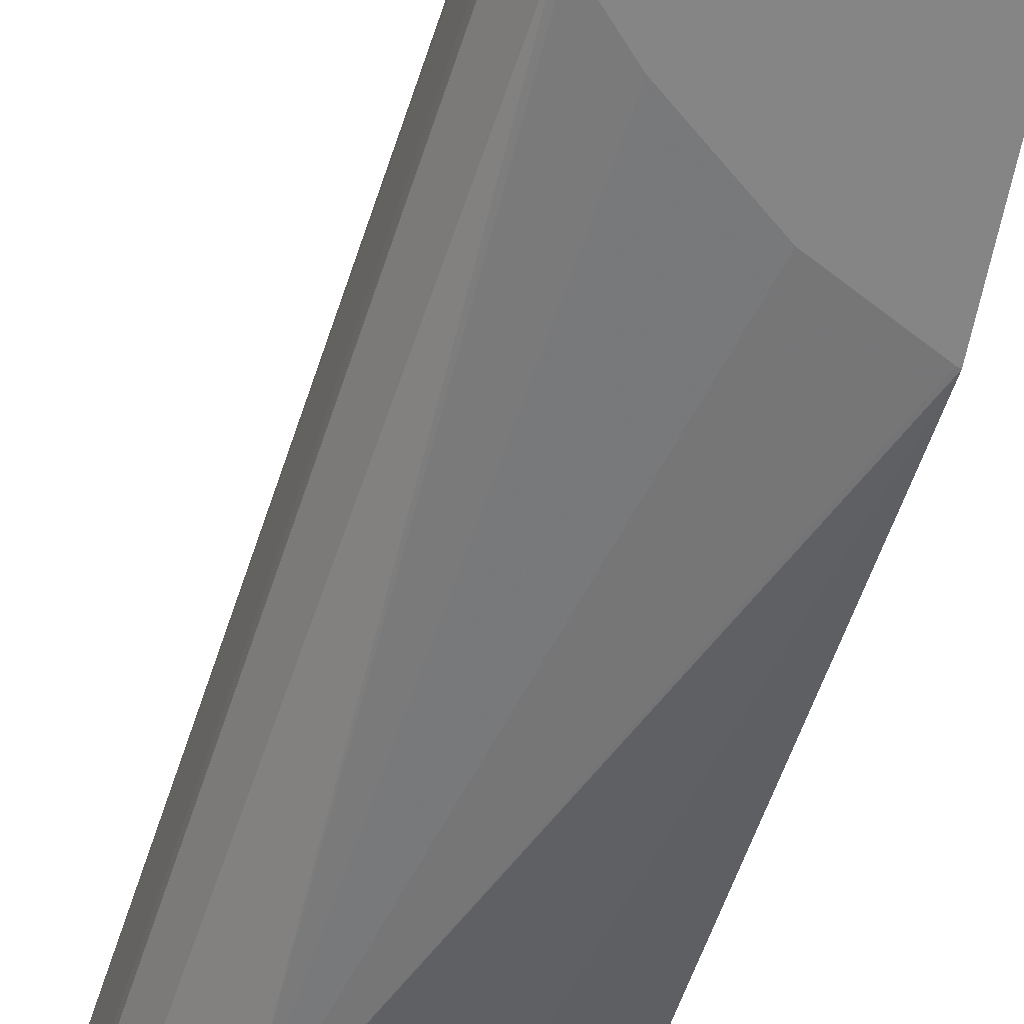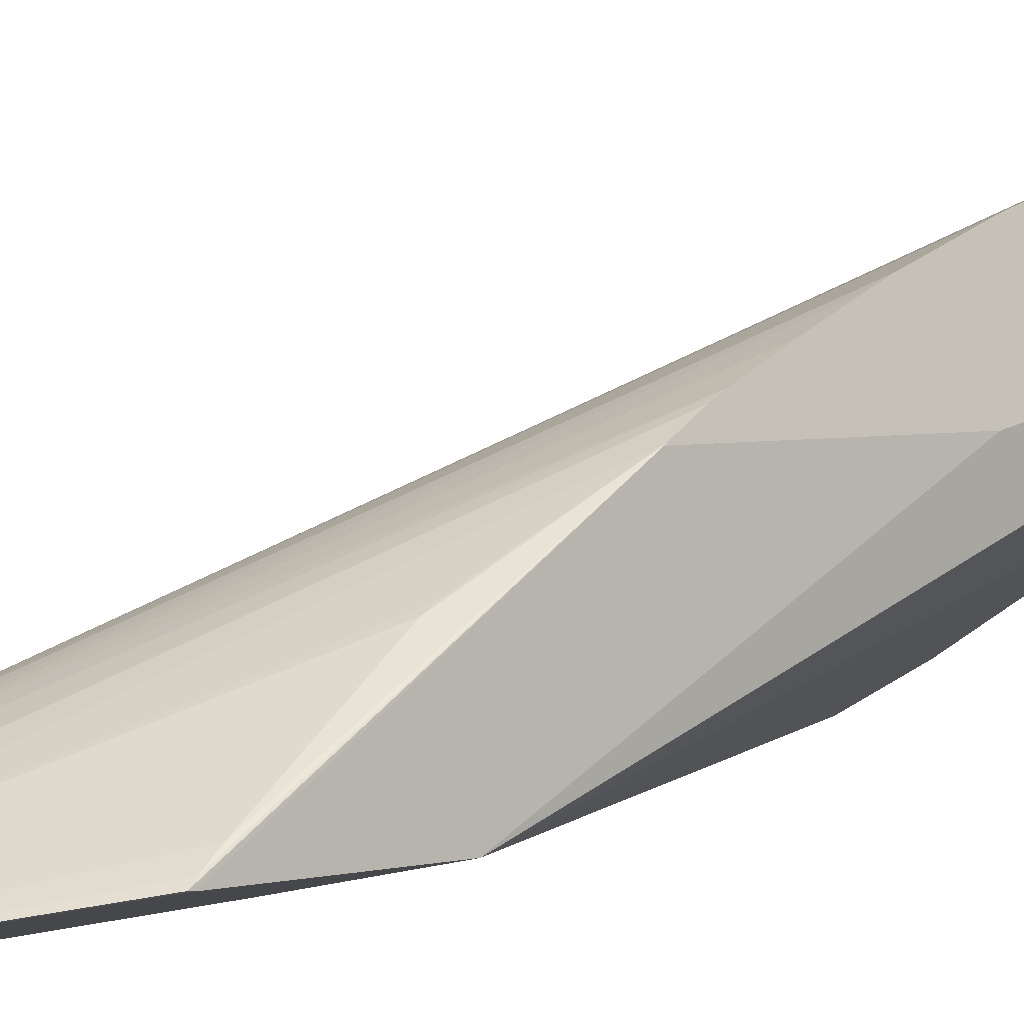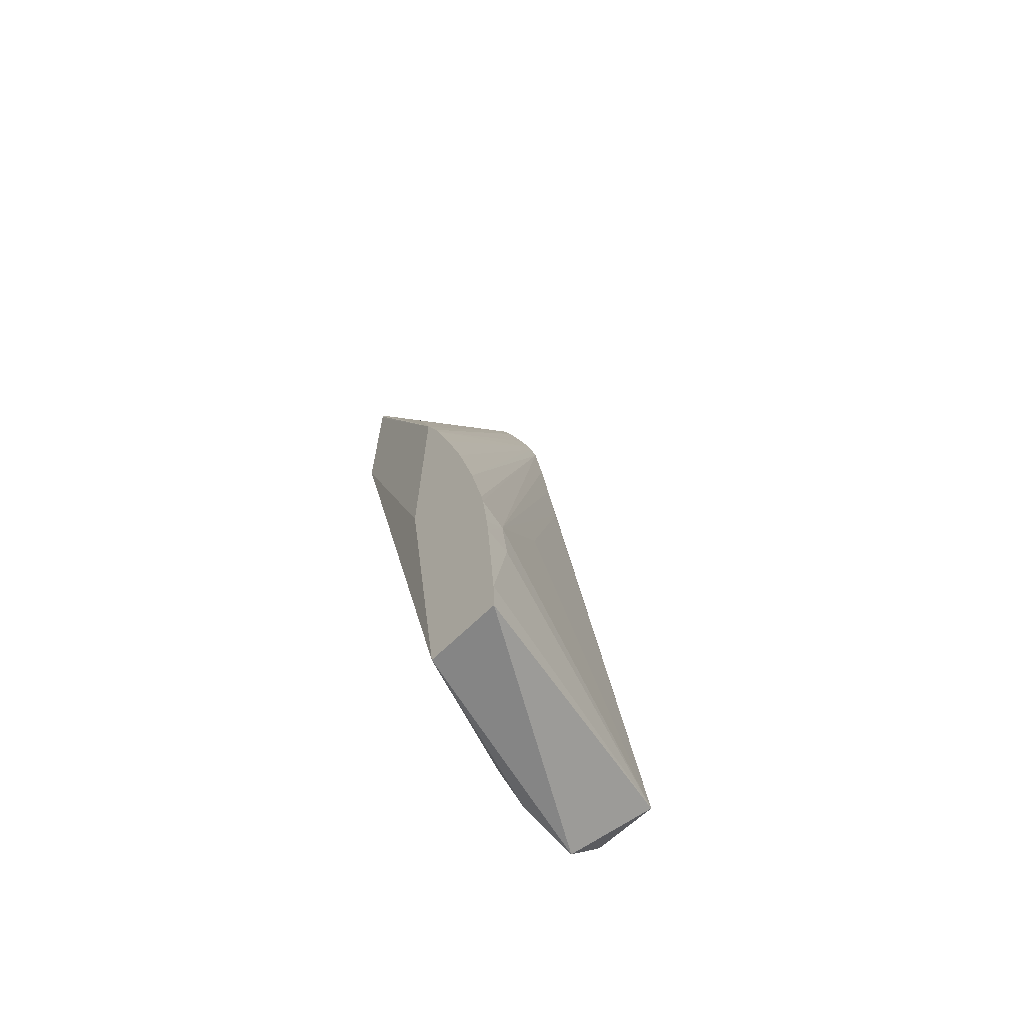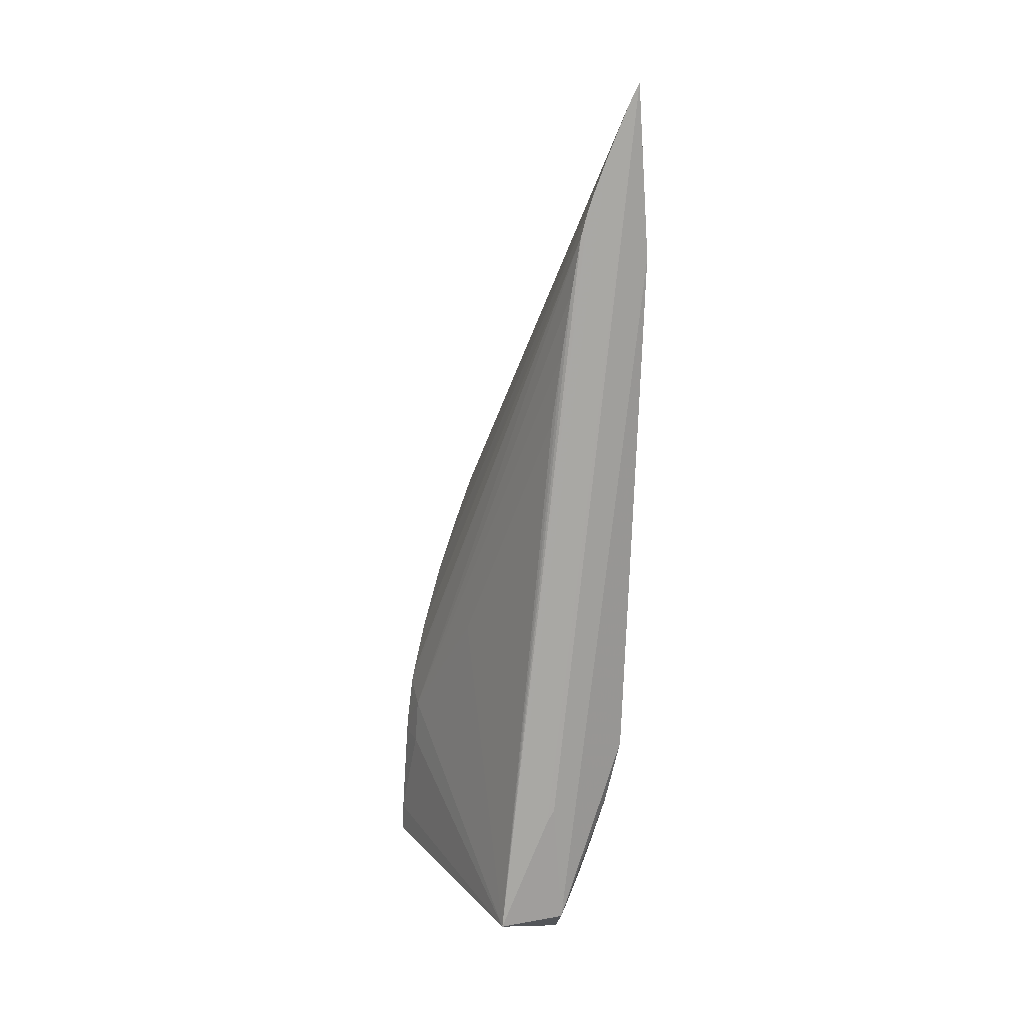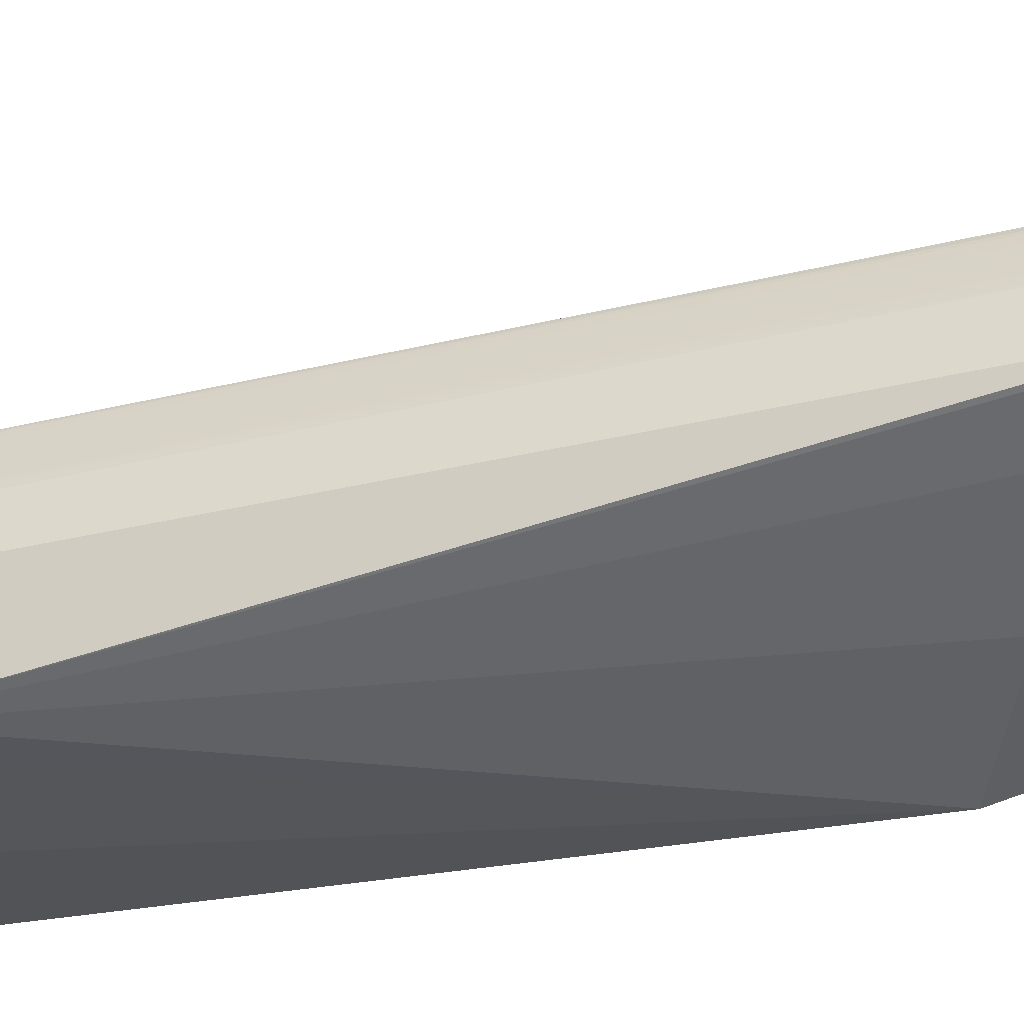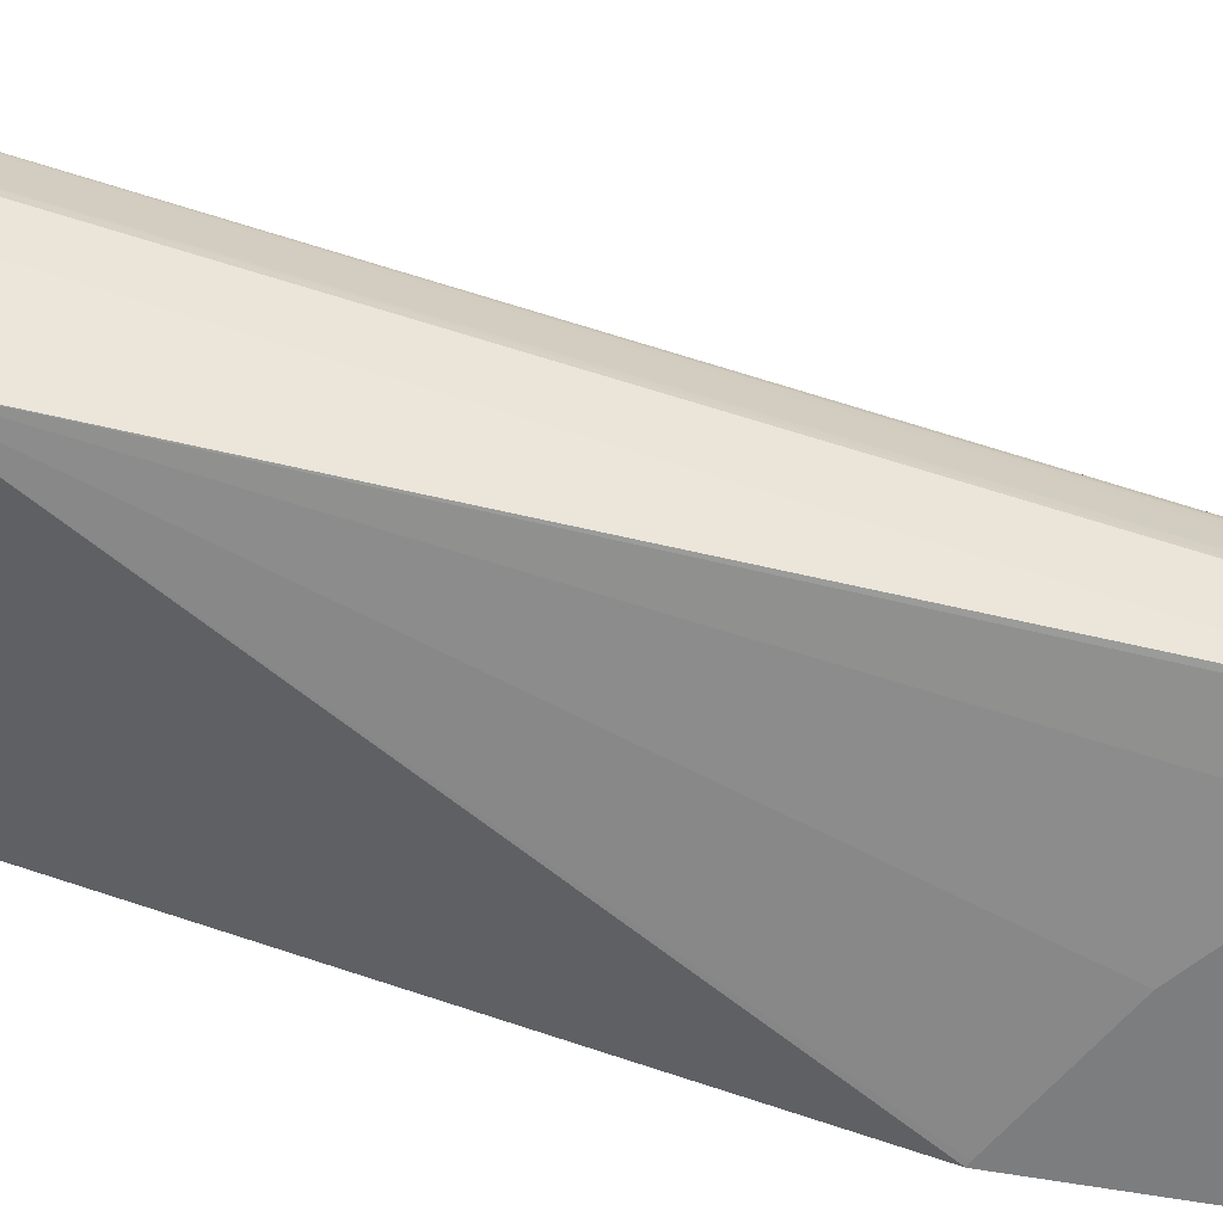
<metadata>
{"format":"obj","ext":"obj","renderer":"f3d","projection":"perspective","resolution":1024,"background":"white","views":[{"elev":-62.1,"azim":167.7,"up":"+Z"},{"elev":9.4,"azim":-132.3,"up":"+Z"},{"elev":-60.6,"azim":-24.4,"up":"+Y"},{"elev":19.8,"azim":95.3,"up":"+Y"},{"elev":-64.3,"azim":109.9,"up":"+Z"},{"elev":-77.1,"azim":79.5,"up":"+Z"}]}
</metadata>
<code>
v -0.01375 0.1122 0.05759
v -0.0141 0.1123 0.05651
v -0.01139 0.1119 0.05475
v -0.01062 0.1123 0.05554
v -0.01376 0.1126 0.05759
v -0.01264 0.1123 0.05526
v -0.01219 0.1121 0.05502
v -0.01217 0.1121 0.05501
v -0.01432 0.1164 0.05601
v -0.01458 0.1206 0.05424
v -0.01143 0.1121 0.05465
v -0.01091 0.1124 0.05463
v -0.01256 0.1166 0.05629
v -0.0135 0.1147 0.05726
v -0.01345 0.1141 0.0573
v -0.01086 0.1141 0.05486
v -0.01176 0.1242 0.05415
v -0.0117 0.1237 0.05433
v -0.01167 0.1235 0.0544
v -0.01164 0.1231 0.05449
v -0.01158 0.1223 0.05462
v -0.01153 0.1214 0.05474
v -0.01147 0.1204 0.05487
v -0.01379 0.1135 0.05753
v -0.01166 0.1141 0.054
v -0.01158 0.1133 0.05422
v -0.01152 0.1128 0.05439
v -0.0143 0.119 0.05619
v -0.01456 0.1224 0.05437
v -0.01454 0.1206 0.05423
v -0.01175 0.115 0.05378
v -0.01193 0.1228 0.05355
v -0.0109 0.1143 0.05476
v -0.01385 0.115 0.0574
v -0.01382 0.1143 0.05748
v -0.01381 0.1141 0.0575
v -0.01192 0.1252 0.05372
v -0.01186 0.1249 0.05387
v -0.01422 0.1185 0.05643
v -0.01414 0.1179 0.05665
v -0.01407 0.1173 0.05684
v -0.01404 0.117 0.05693
v -0.01394 0.116 0.05719
v -0.01387 0.1151 0.05737
v -0.0143 0.119 0.0562
v -0.01437 0.1215 0.05495
v -0.0145 0.1222 0.05457
v -0.01454 0.1224 0.05444
v -0.01456 0.1225 0.05438
v -0.01351 0.1212 0.05394
v -0.01252 0.1221 0.05369
v -0.01198 0.1227 0.05356
v -0.01419 0.1206 0.05546
v -0.01417 0.1205 0.05551
v -0.01424 0.1186 0.05637
f 1 2 3
f 1 3 4
f 1 4 5
f 1 5 24
f 1 24 36
f 1 36 35
f 1 35 34
f 1 34 44
f 1 44 43
f 1 43 42
f 1 42 41
f 1 41 40
f 1 40 39
f 1 39 55
f 1 55 45
f 1 45 28
f 1 28 9
f 1 9 2
f 2 6 7
f 2 7 8
f 2 8 3
f 2 9 10
f 2 10 6
f 3 8 11
f 3 11 12
f 3 12 4
f 4 13 14
f 4 14 15
f 4 15 5
f 4 12 33
f 4 33 16
f 4 16 17
f 4 17 18
f 4 18 19
f 4 19 20
f 4 20 21
f 4 21 22
f 4 22 23
f 4 23 13
f 5 15 24
f 6 25 7
f 6 10 25
f 7 25 26
f 7 26 27
f 7 27 8
f 8 27 11
f 9 28 29
f 9 29 10
f 10 29 37
f 10 37 32
f 10 32 52
f 10 52 51
f 10 51 50
f 10 50 30
f 10 30 31
f 10 31 25
f 11 27 12
f 12 27 26
f 12 26 25
f 12 25 31
f 12 31 32
f 12 32 37
f 12 37 33
f 13 23 14
f 14 34 35
f 14 35 36
f 14 36 15
f 14 23 22
f 14 22 21
f 14 21 20
f 14 20 34
f 15 36 24
f 16 33 37
f 16 37 38
f 16 38 17
f 17 38 39
f 17 39 18
f 18 39 40
f 18 40 41
f 18 41 42
f 18 42 19
f 19 42 43
f 19 43 20
f 20 43 44
f 20 44 34
f 28 45 46
f 28 46 47
f 28 47 48
f 28 48 49
f 28 49 29
f 29 49 37
f 30 50 31
f 31 50 51
f 31 51 52
f 31 52 32
f 37 49 48
f 37 48 47
f 37 47 46
f 37 46 53
f 37 53 54
f 37 54 45
f 37 45 55
f 37 55 38
f 38 55 39
f 45 54 53
f 45 53 46

</code>
